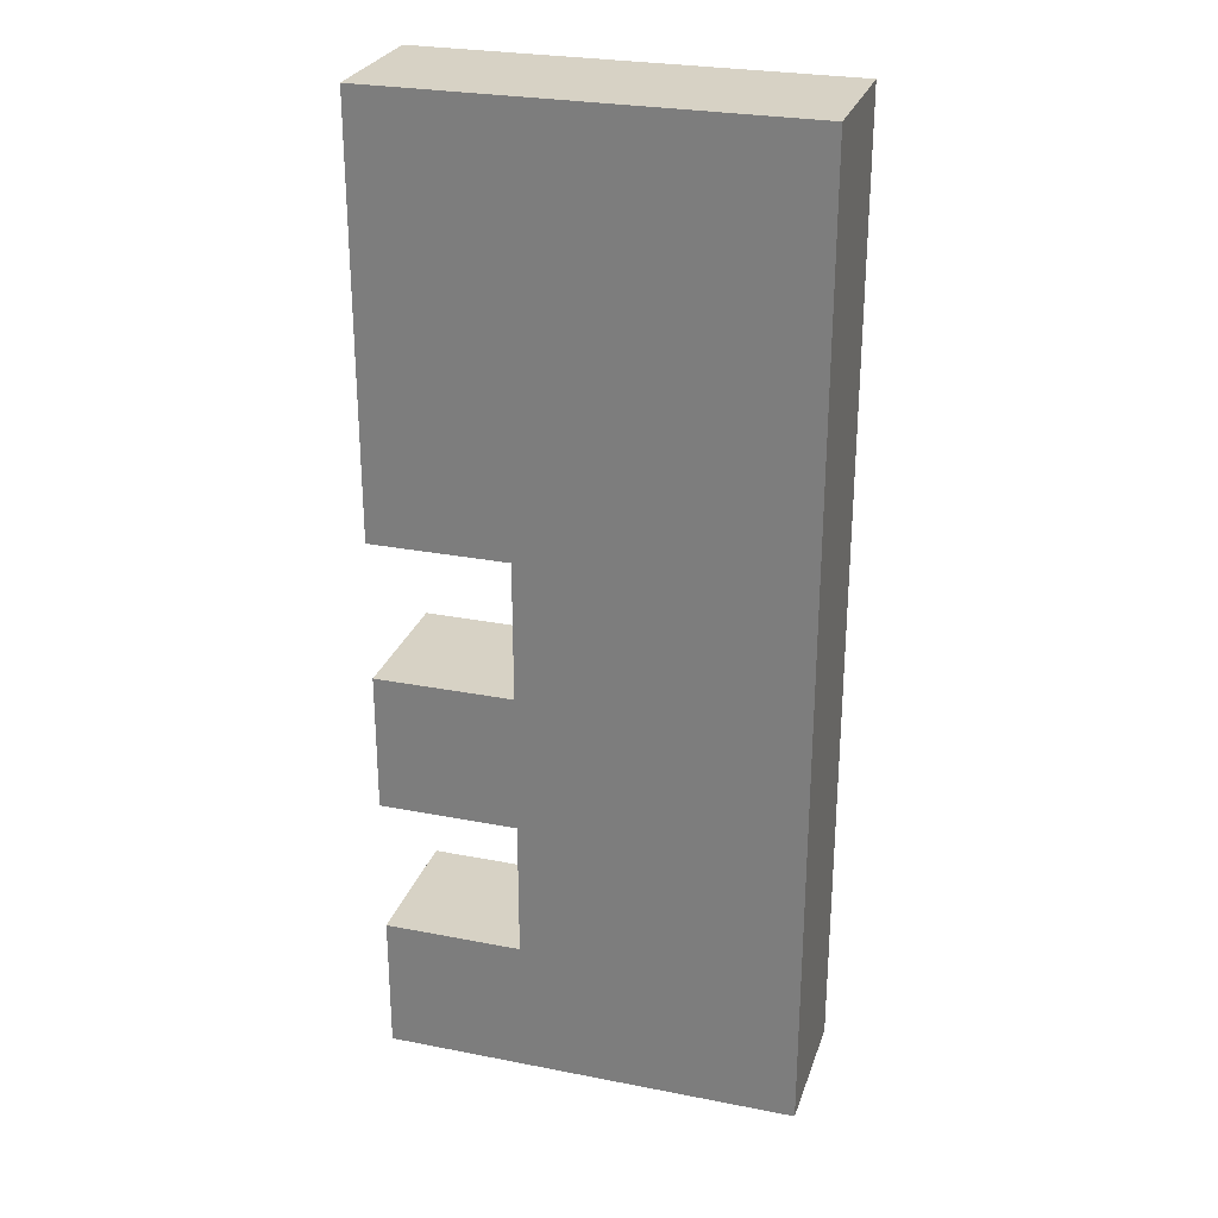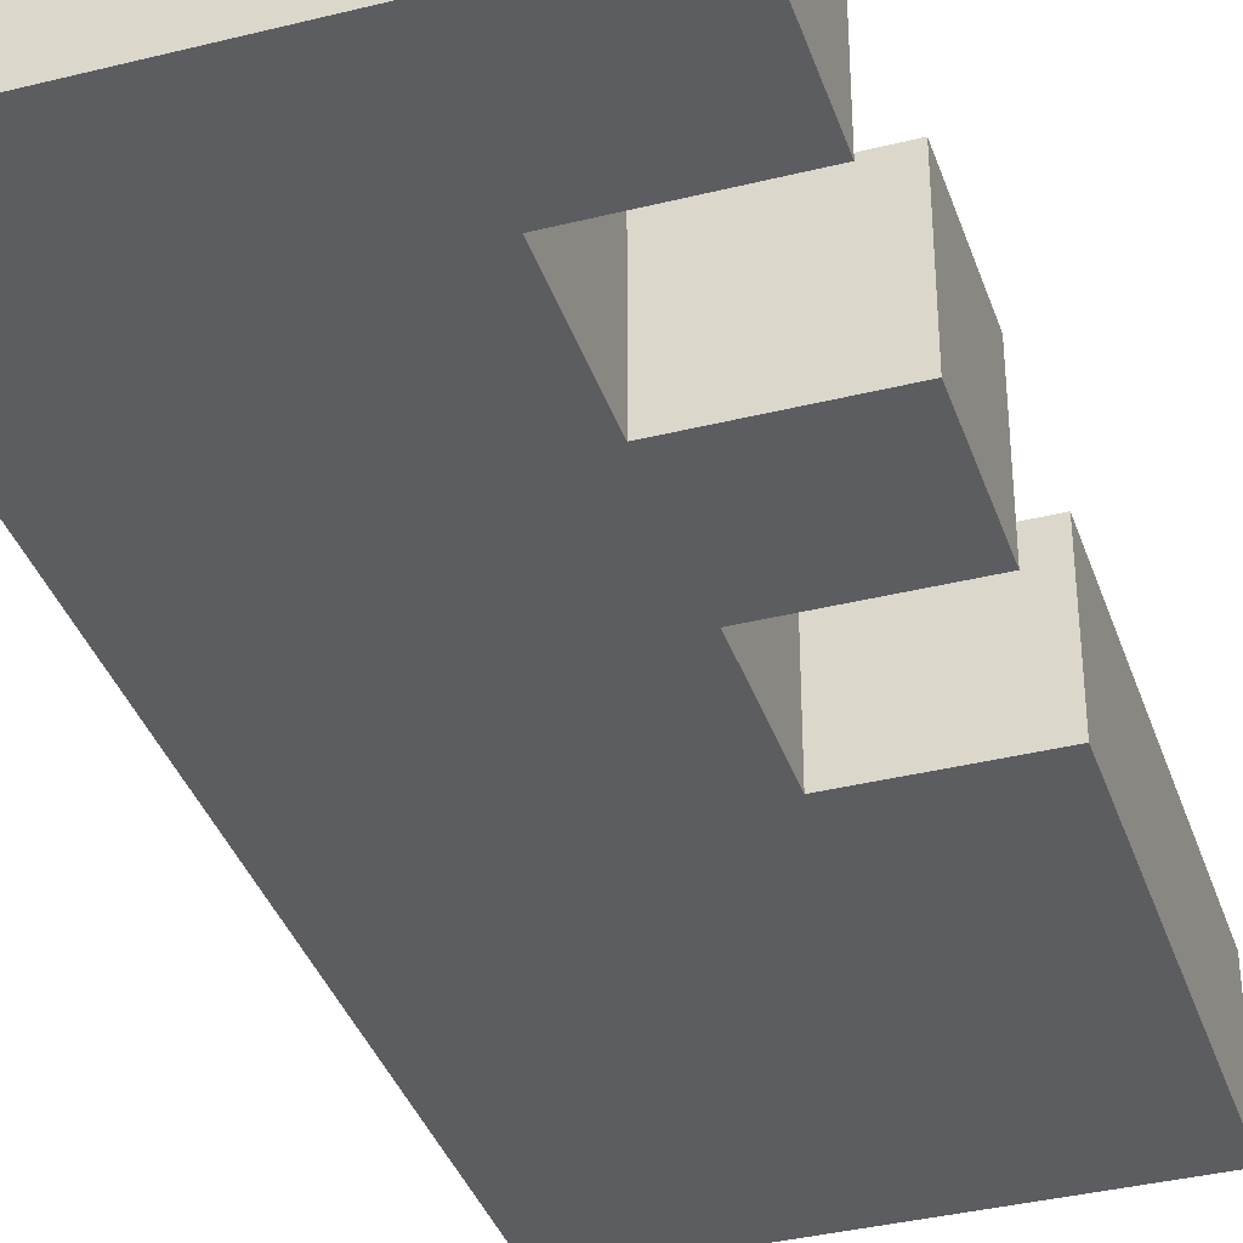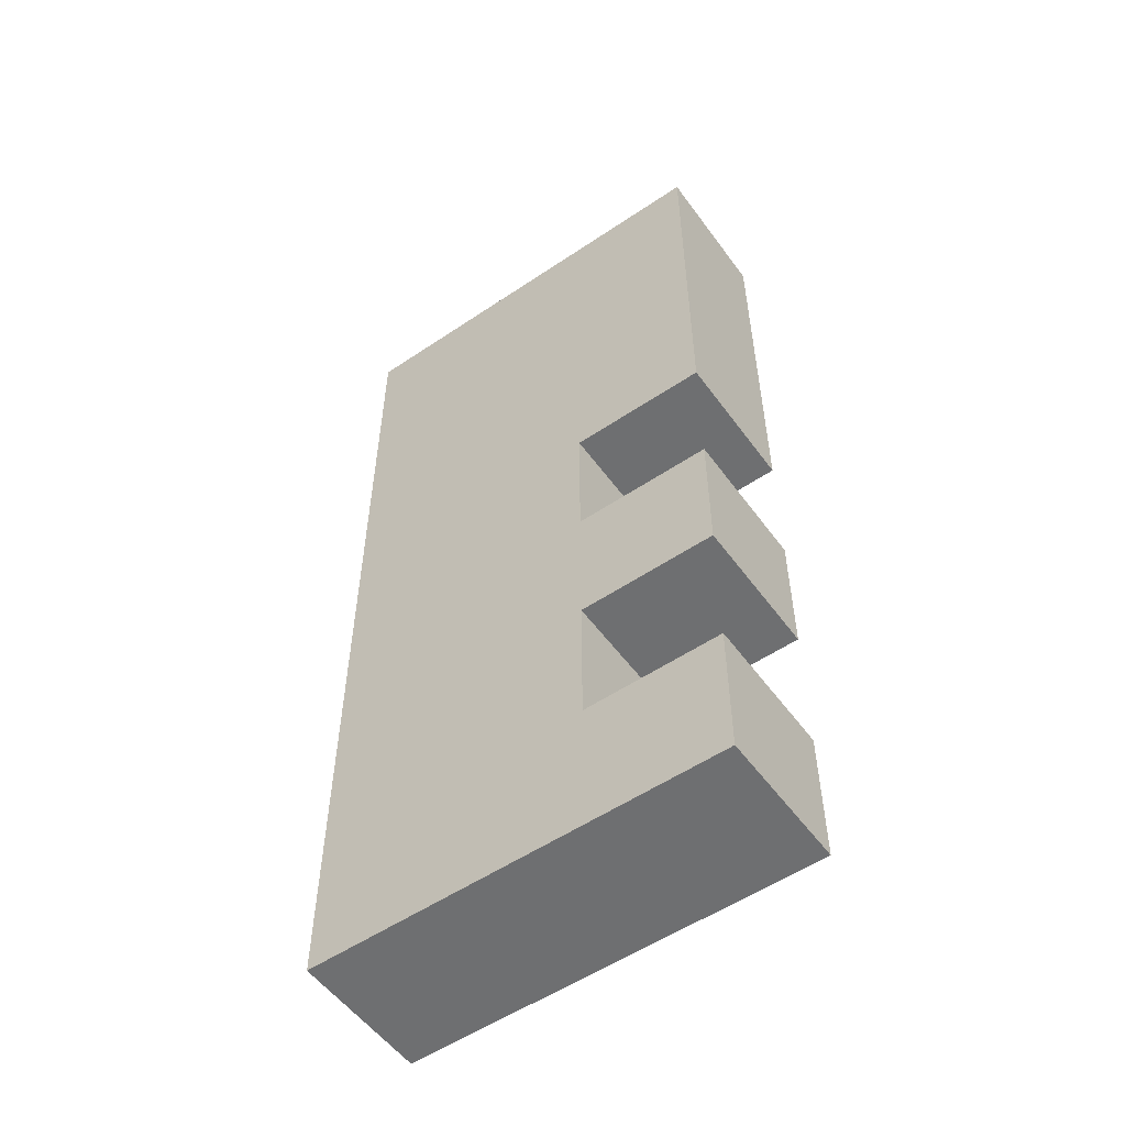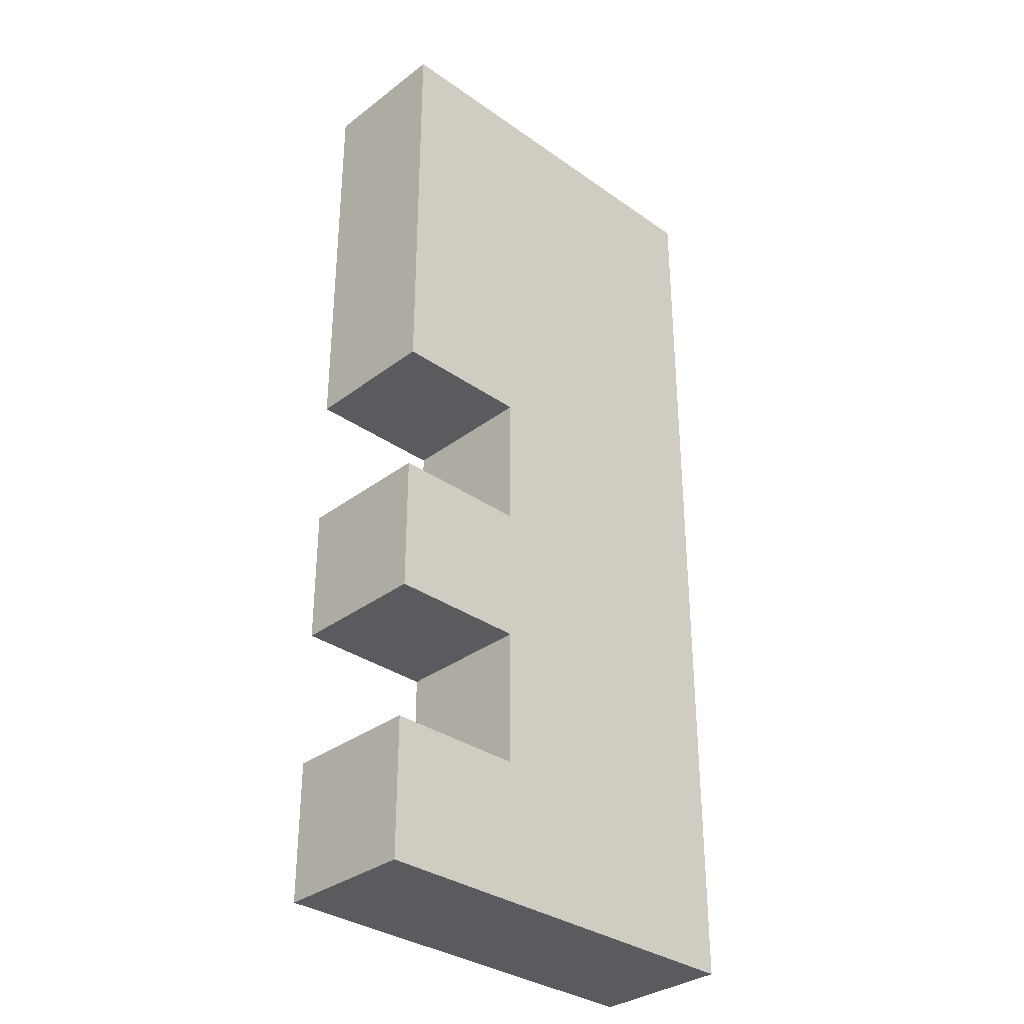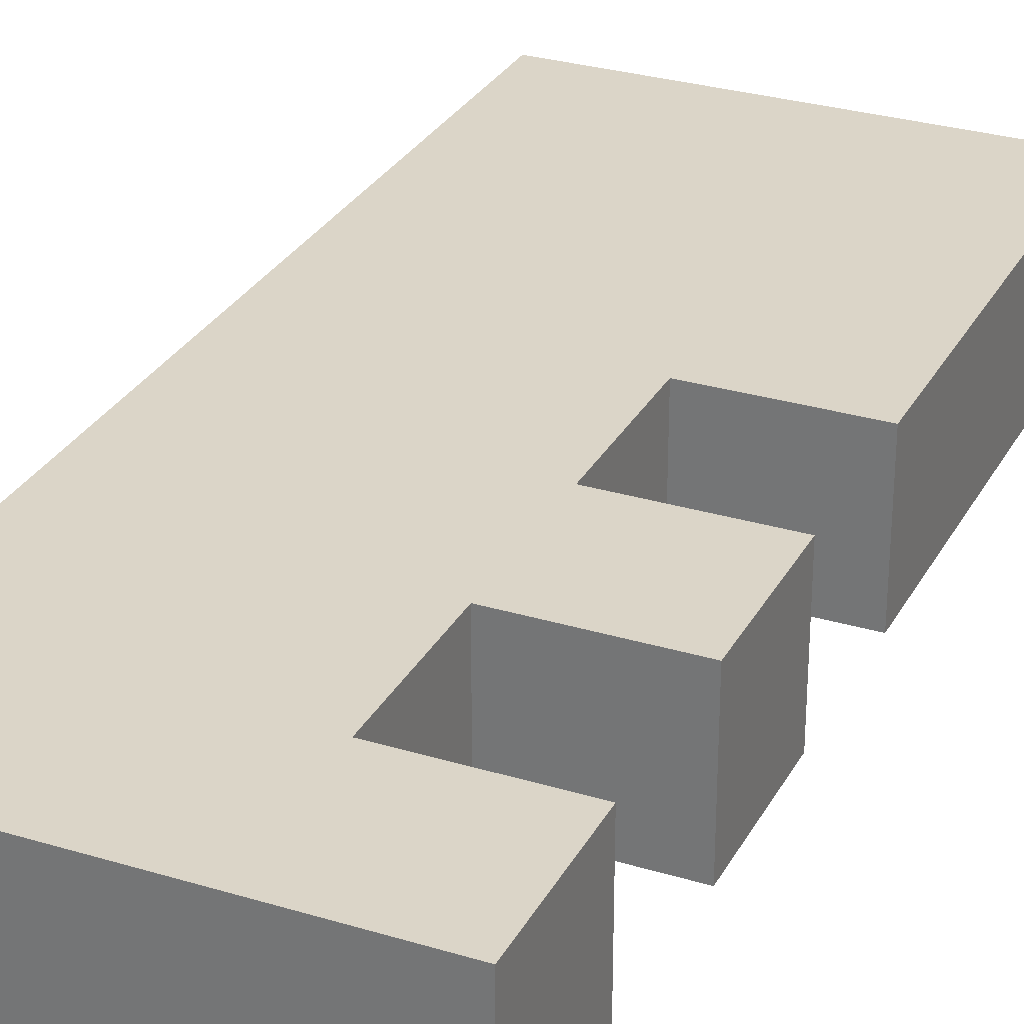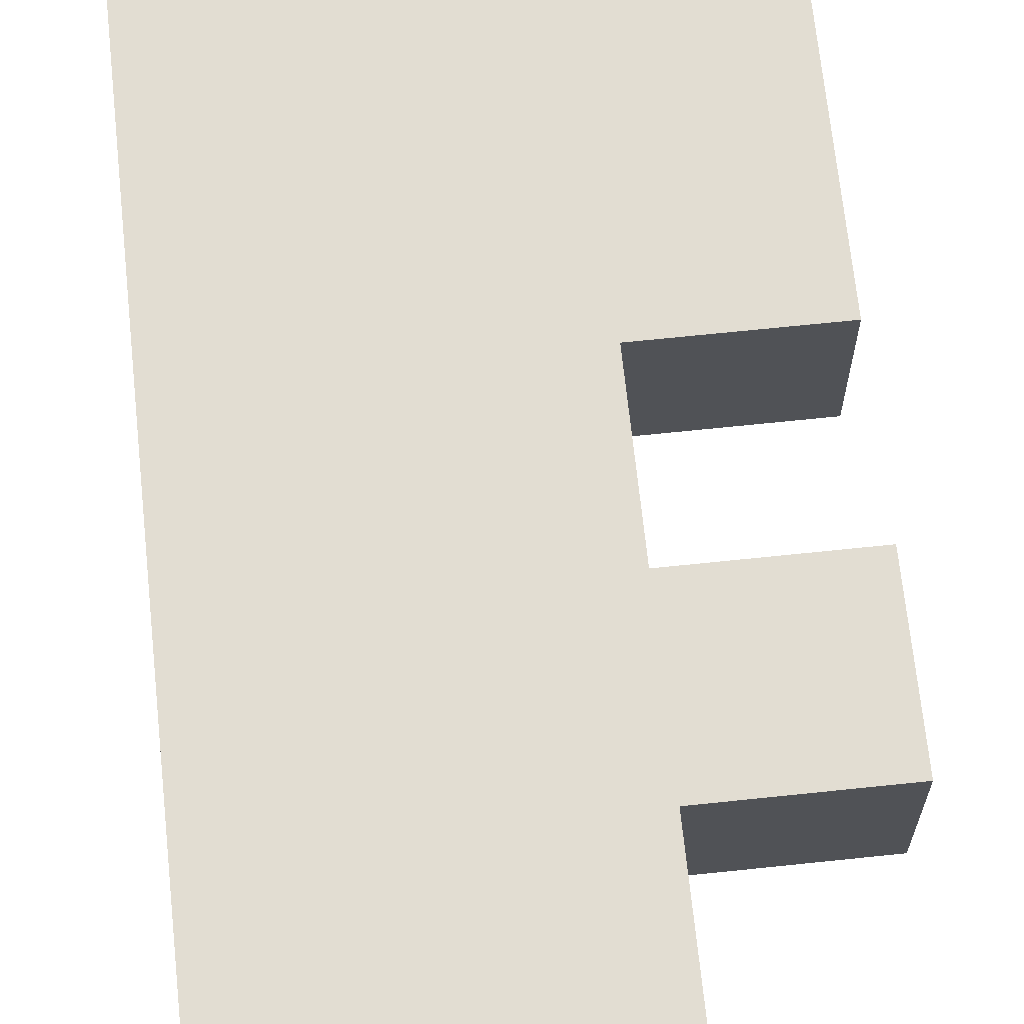
<metadata>
{"format":"obj","ext":"obj","renderer":"f3d","projection":"perspective","resolution":1024,"background":"white","views":[{"elev":27.2,"azim":16.8,"up":"+Z"},{"elev":-37.1,"azim":-162.2,"up":"+Y"},{"elev":-54.6,"azim":-144.5,"up":"+Z"},{"elev":-33.2,"azim":-44.0,"up":"+Z"},{"elev":29.5,"azim":-156.0,"up":"+Y"},{"elev":68.1,"azim":174.0,"up":"+Y"}]}
</metadata>
<code>
o saw
v -3.4 0 0.8
v -3.4 0 0.6
v -3.4 0 0.5
v -3.4 0 0.4
v -3.4 0 0.3
v -3.4 0 0.2
v -3.4 0 0.1
v -3.4 0.1 0.8
v -3.4 0.1 0.6
v -3.4 0.1 0.5
v -3.4 0.1 0.4
v -3.4 0.1 0.3
v -3.4 0.1 0.2
v -3.4 0.1 0.1
v -3.3 0 0.5
v -3.3 0 0.4
v -3.3 0 0.3
v -3.3 0 0.2
v -3.3 0.1 0.5
v -3.3 0.1 0.4
v -3.3 0.1 0.3
v -3.3 0.1 0.2
v -3.1 0 0.8
v -3.1 0 0.6
v -3.1 0 0.1
v -3.1 0.1 0.8
v -3.1 0.1 0.6
v -3.1 0.1 0.1
v -3.4 0 0.8
v -3.4 0.1 0.8
v -3.2 0 0.8
v -3.2 0.1 0.8
v -3.1 0 0.8
v -3.1 0.1 0.8
v -3.4 0 0.4
v -3.4 0.1 0.4
v -3.3 0 0.4
v -3.3 0.1 0.4
v -3.4 0 0.2
v -3.4 0.1 0.2
v -3.3 0 0.2
v -3.3 0.1 0.2
v -3.4 0 0.5
v -3.4 0.1 0.5
v -3.3 0 0.5
v -3.3 0.1 0.5
v -3.4 0 0.3
v -3.4 0.1 0.3
v -3.3 0 0.3
v -3.3 0.1 0.3
v -3.4 0 0.1
v -3.4 0.1 0.1
v -3.3 0 0.1
v -3.3 0.1 0.1
v -3.1 0 0.1
v -3.1 0.1 0.1
v -3.4 0 0.8
v -3.2 0 0.8
v -3.1 0 0.8
v -3.4 0 0.6
v -3.3 0 0.6
v -3.2 0 0.6
v -3.1 0 0.6
v -3.4 0 0.5
v -3.3 0 0.5
v -3.2 0 0.5
v -3.4 0 0.4
v -3.3 0 0.4
v -3.2 0 0.4
v -3.4 0 0.3
v -3.3 0 0.3
v -3.2 0 0.3
v -3.4 0 0.2
v -3.3 0 0.2
v -3.2 0 0.2
v -3.4 0 0.1
v -3.3 0 0.1
v -3.1 0 0.1
v -3.4 0.1 0.8
v -3.2 0.1 0.8
v -3.1 0.1 0.8
v -3.4 0.1 0.6
v -3.3 0.1 0.6
v -3.2 0.1 0.6
v -3.1 0.1 0.6
v -3.4 0.1 0.5
v -3.3 0.1 0.5
v -3.2 0.1 0.5
v -3.4 0.1 0.4
v -3.3 0.1 0.4
v -3.2 0.1 0.4
v -3.4 0.1 0.3
v -3.3 0.1 0.3
v -3.2 0.1 0.3
v -3.4 0.1 0.2
v -3.3 0.1 0.2
v -3.2 0.1 0.2
v -3.4 0.1 0.1
v -3.3 0.1 0.1
v -3.1 0.1 0.1
f 8 2 1
f 9 3 2
f 9 2 8
f 10 3 9
f 11 5 4
f 12 5 11
f 13 7 6
f 14 7 13
f 19 16 15
f 20 16 19
f 21 18 17
f 22 18 21
f 23 24 26
f 24 25 27
f 26 24 27
f 27 25 28
f 31 30 29
f 32 30 31
f 33 32 31
f 34 32 33
f 37 36 35
f 38 36 37
f 41 40 39
f 42 40 41
f 43 44 45
f 45 44 46
f 47 48 49
f 49 48 50
f 51 52 53
f 53 52 54
f 53 54 55
f 55 54 56
f 60 58 57
f 61 58 60
f 62 59 58
f 62 58 61
f 63 59 62
f 64 61 60
f 65 62 61
f 65 61 64
f 65 63 62
f 66 63 65
f 68 66 65
f 69 63 66
f 69 66 68
f 70 68 67
f 71 69 68
f 71 68 70
f 72 63 69
f 72 69 71
f 74 72 71
f 75 63 72
f 75 72 74
f 76 74 73
f 77 75 74
f 77 74 76
f 78 63 75
f 78 75 77
f 79 80 82
f 82 80 83
f 80 81 84
f 83 80 84
f 84 81 85
f 82 83 86
f 83 84 87
f 86 83 87
f 84 85 87
f 87 85 88
f 87 88 90
f 88 85 91
f 90 88 91
f 89 90 92
f 90 91 93
f 92 90 93
f 91 85 94
f 93 91 94
f 93 94 96
f 94 85 97
f 96 94 97
f 95 96 98
f 96 97 99
f 98 96 99
f 97 85 100
f 99 97 100

</code>
